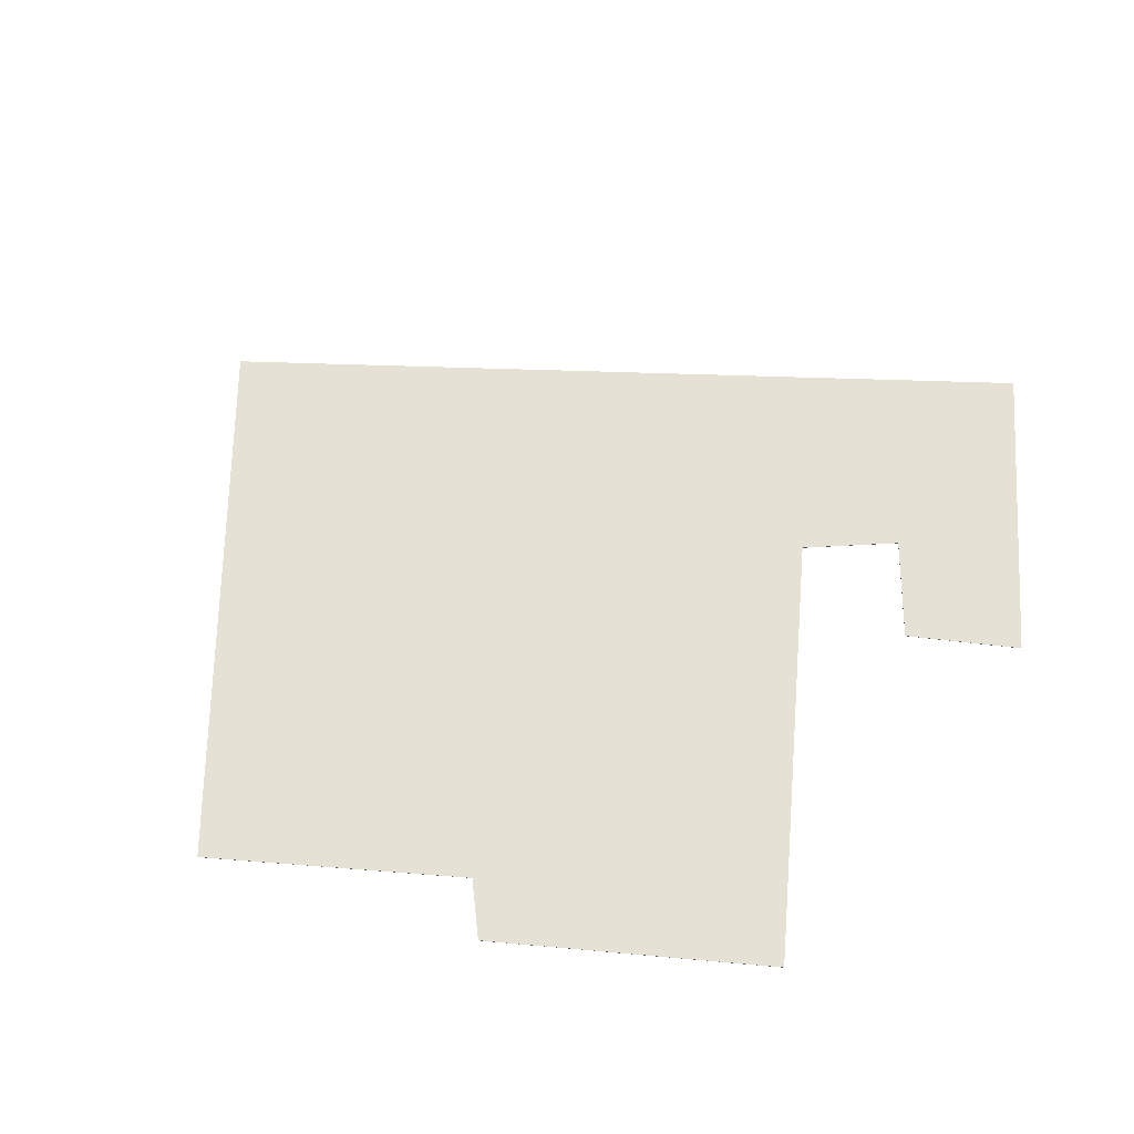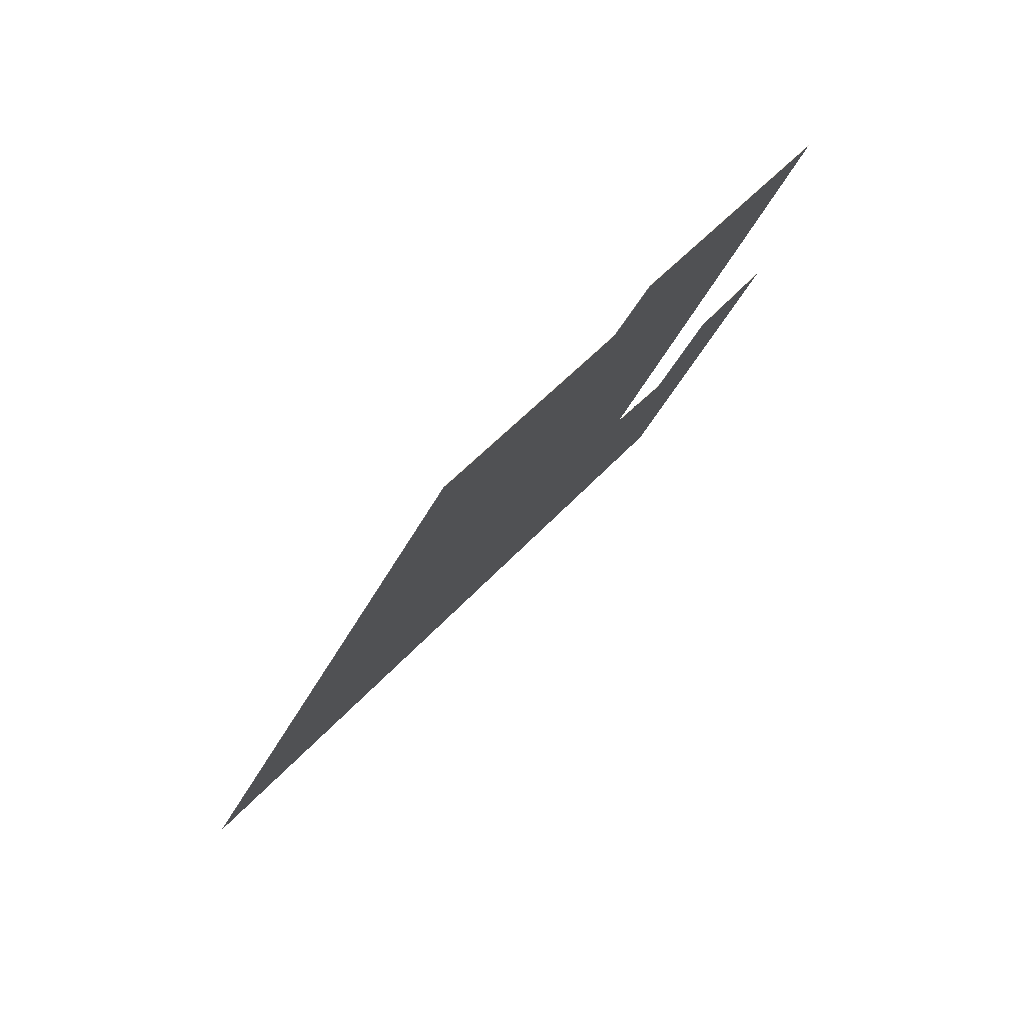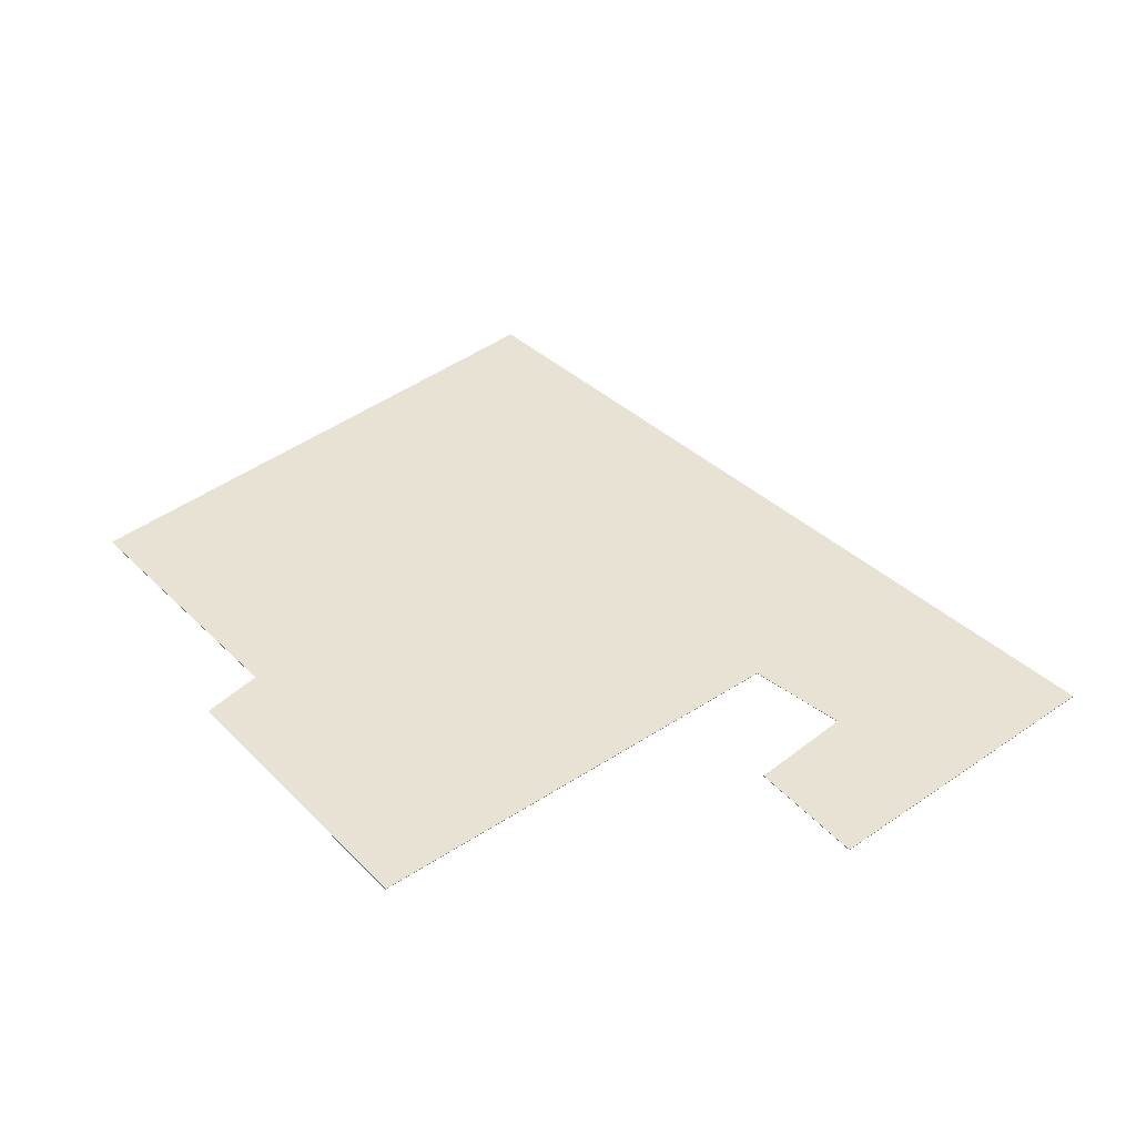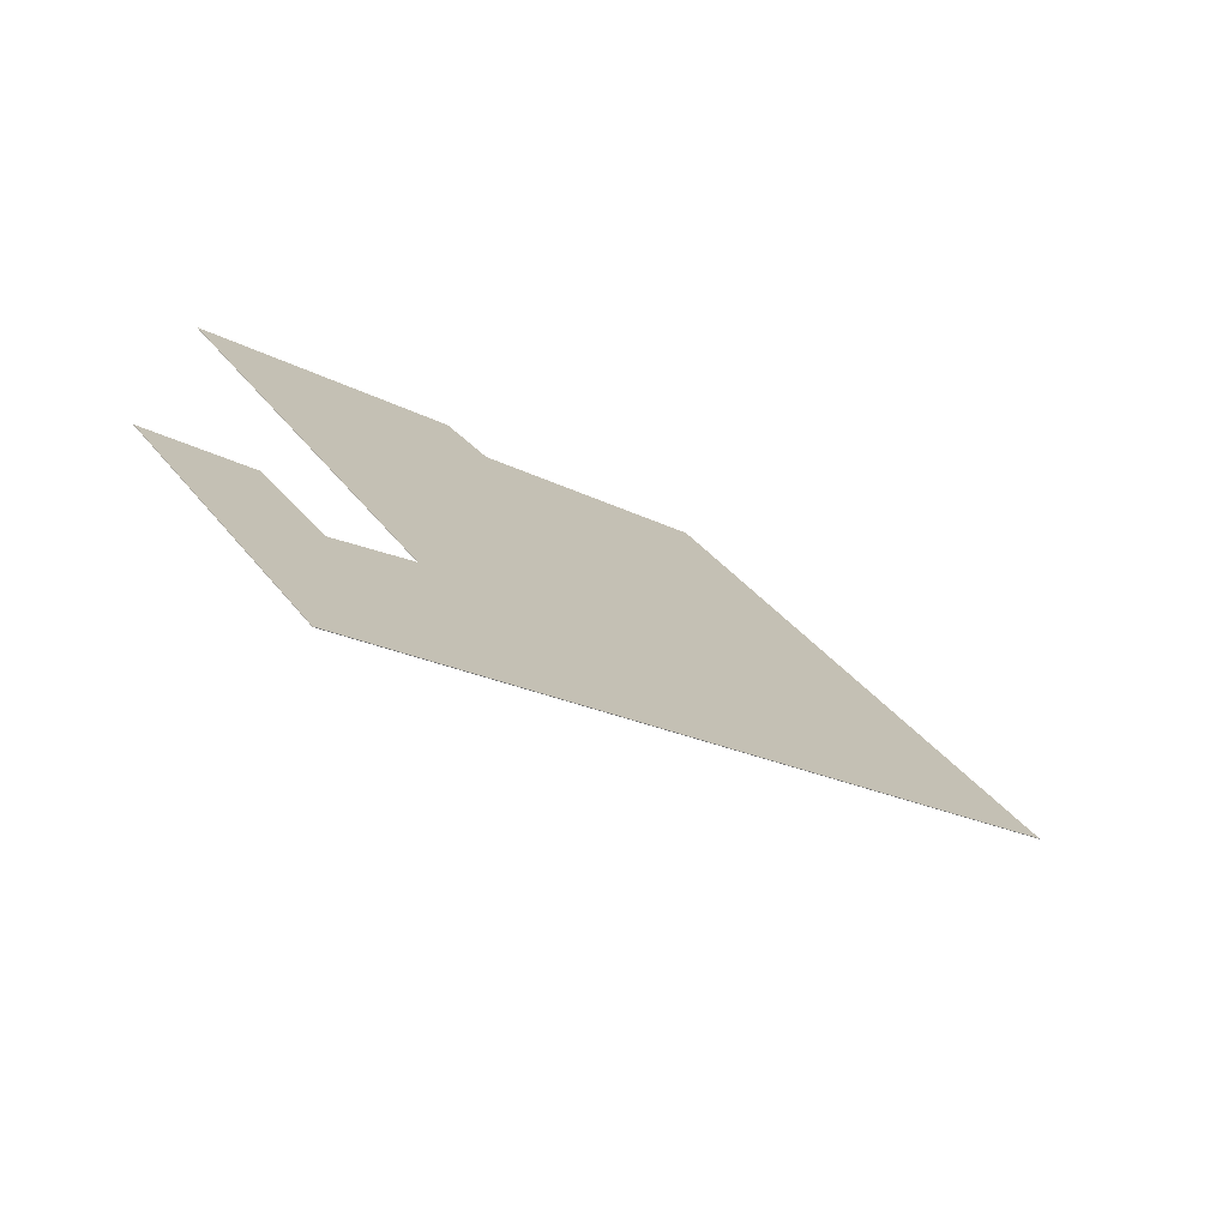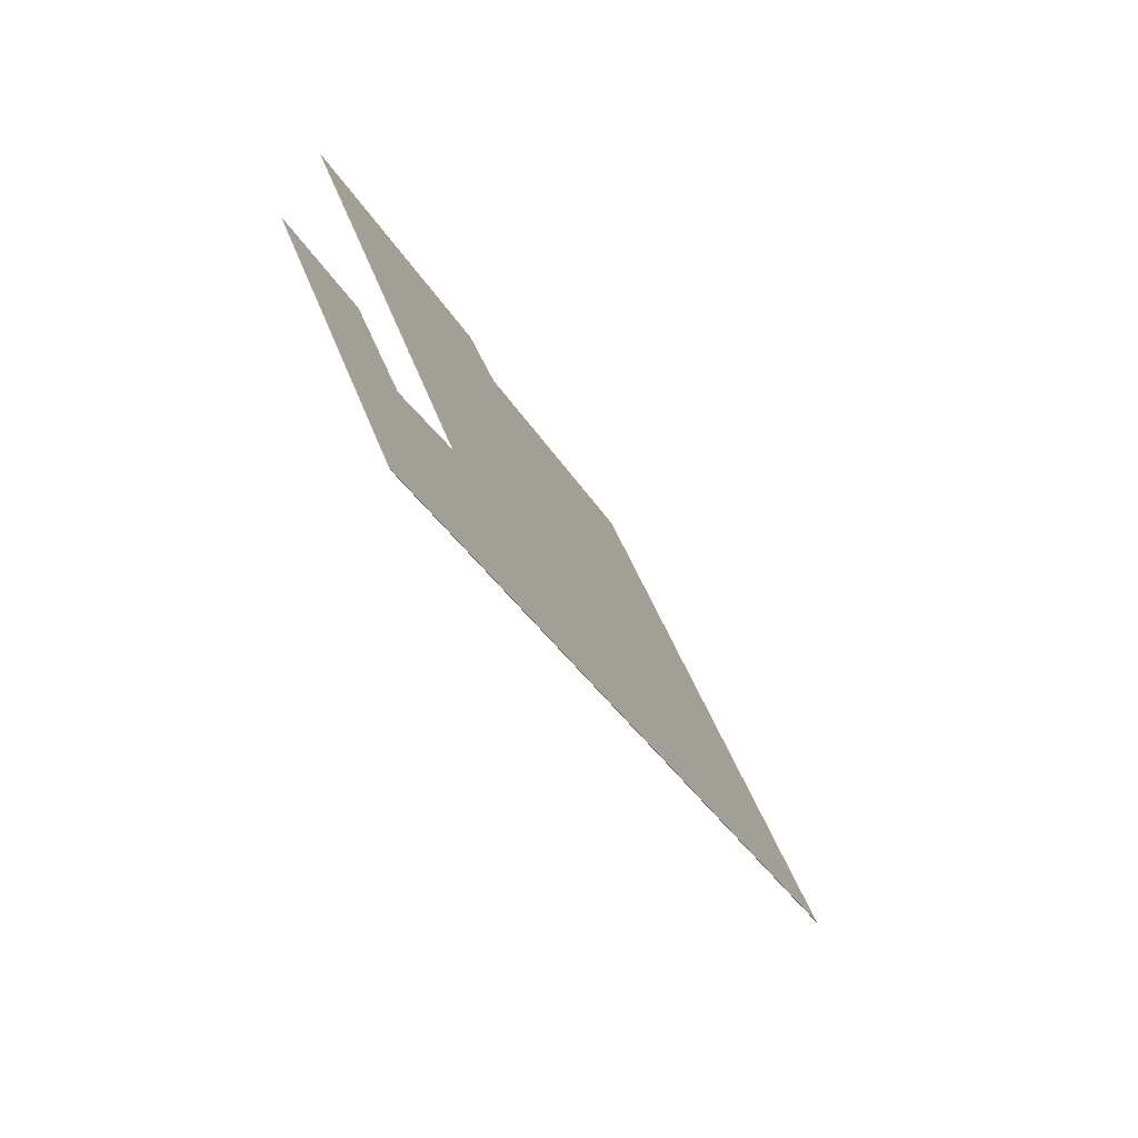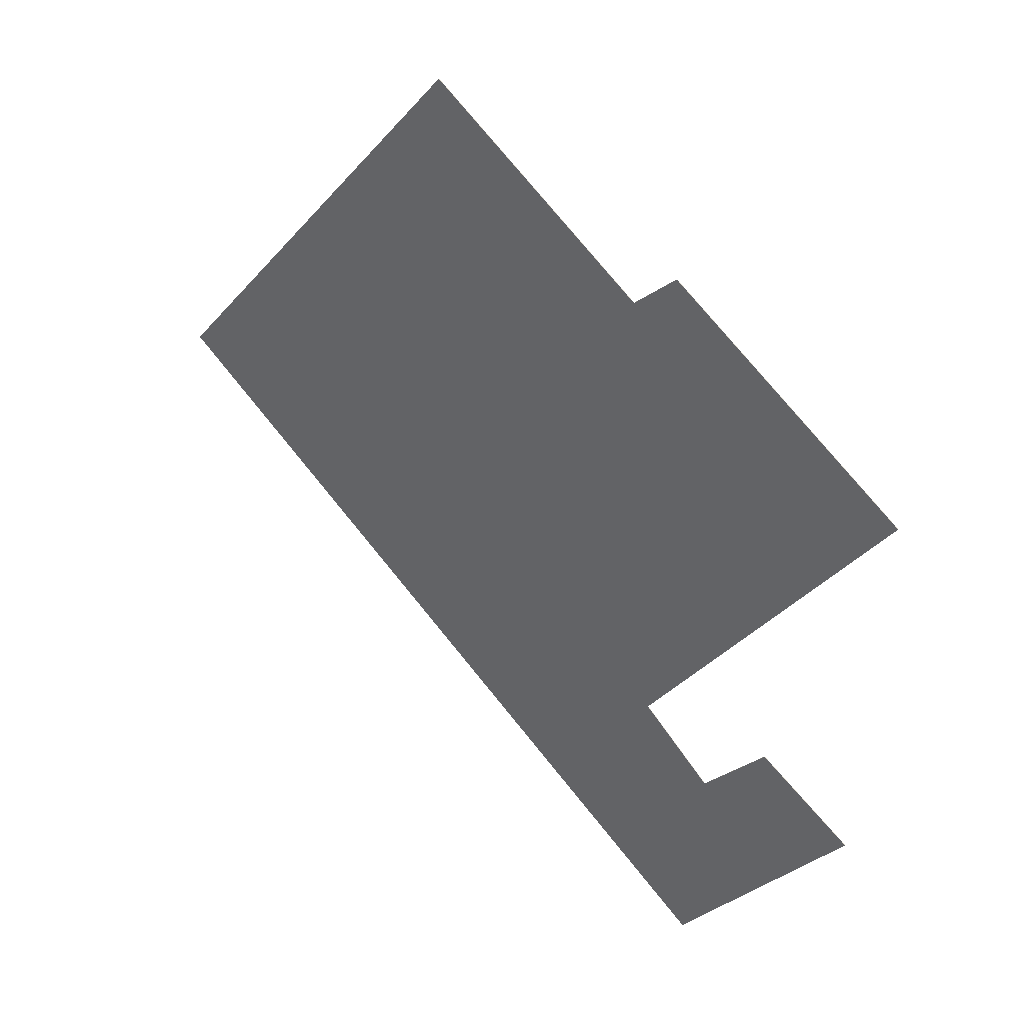
<metadata>
{"format":"obj","ext":"obj","renderer":"f3d","projection":"perspective","resolution":1024,"background":"white","views":[{"elev":64.3,"azim":38.9,"up":"+Y"},{"elev":79.9,"azim":-48.5,"up":"+Z"},{"elev":40.0,"azim":85.0,"up":"+Y"},{"elev":-75.1,"azim":150.4,"up":"+Z"},{"elev":-75.6,"azim":123.6,"up":"+Z"},{"elev":40.2,"azim":37.5,"up":"+Z"}]}
</metadata>
<code>
v -3.009 -0.02786 -6.658
v -2.94 -0.02786 -6.569
v -2.895 -0.02786 -6.6
v -2.888 -0.02786 -6.698
v -2.886 -0.02786 -6.591
v -2.876 -0.02786 -6.758
v -2.873 -0.02786 -6.711
v -2.86 -0.02786 -6.695
v -2.84 -0.02786 -6.708
v -2.837 -0.02786 -6.624
v -2.895 -0.02795 -6.6
v -2.94 -0.02795 -6.569
v -3.009 -0.02795 -6.658
v -2.888 -0.02795 -6.698
v -2.886 -0.02795 -6.591
v -2.876 -0.02795 -6.758
v -2.873 -0.02795 -6.711
v -2.86 -0.02795 -6.695
v -2.84 -0.02795 -6.708
v -2.837 -0.02795 -6.624
v -2.876 -0.02795 -6.758
v -3.009 -0.02795 -6.658
v -3.009 -0.02786 -6.658
v -2.876 -0.02786 -6.758
v -2.84 -0.02795 -6.708
v -2.876 -0.02795 -6.758
v -2.876 -0.02786 -6.758
v -2.84 -0.02786 -6.708
v -2.86 -0.02795 -6.695
v -2.84 -0.02795 -6.708
v -2.84 -0.02786 -6.708
v -2.86 -0.02786 -6.695
v -2.873 -0.02795 -6.711
v -2.86 -0.02795 -6.695
v -2.86 -0.02786 -6.695
v -2.873 -0.02786 -6.711
v -2.888 -0.02795 -6.698
v -2.873 -0.02795 -6.711
v -2.873 -0.02786 -6.711
v -2.888 -0.02786 -6.698
v -2.837 -0.02795 -6.624
v -2.888 -0.02795 -6.698
v -2.888 -0.02786 -6.698
v -2.837 -0.02786 -6.624
v -2.886 -0.02795 -6.591
v -2.837 -0.02795 -6.624
v -2.837 -0.02786 -6.624
v -2.886 -0.02786 -6.591
v -2.895 -0.02795 -6.6
v -2.886 -0.02795 -6.591
v -2.886 -0.02786 -6.591
v -2.895 -0.02786 -6.6
v -2.94 -0.02795 -6.569
v -2.895 -0.02795 -6.6
v -2.895 -0.02786 -6.6
v -2.94 -0.02786 -6.569
v -3.009 -0.02795 -6.658
v -2.94 -0.02795 -6.569
v -2.94 -0.02786 -6.569
v -3.009 -0.02786 -6.658
f 1 2 3
f 1 3 4
f 4 3 5
f 6 1 4
f 6 4 7
f 6 7 8
f 9 6 8
f 10 4 5
f 11 12 13
f 14 11 13
f 15 11 14
f 14 13 16
f 17 14 16
f 18 17 16
f 19 18 16
f 20 15 14
f 21 22 23
f 21 23 24
f 25 26 27
f 25 27 28
f 29 30 31
f 29 31 32
f 33 34 35
f 33 35 36
f 37 38 39
f 37 39 40
f 41 42 43
f 41 43 44
f 45 46 47
f 45 47 48
f 49 50 51
f 49 51 52
f 53 54 55
f 53 55 56
f 57 58 59
f 57 59 60

</code>
